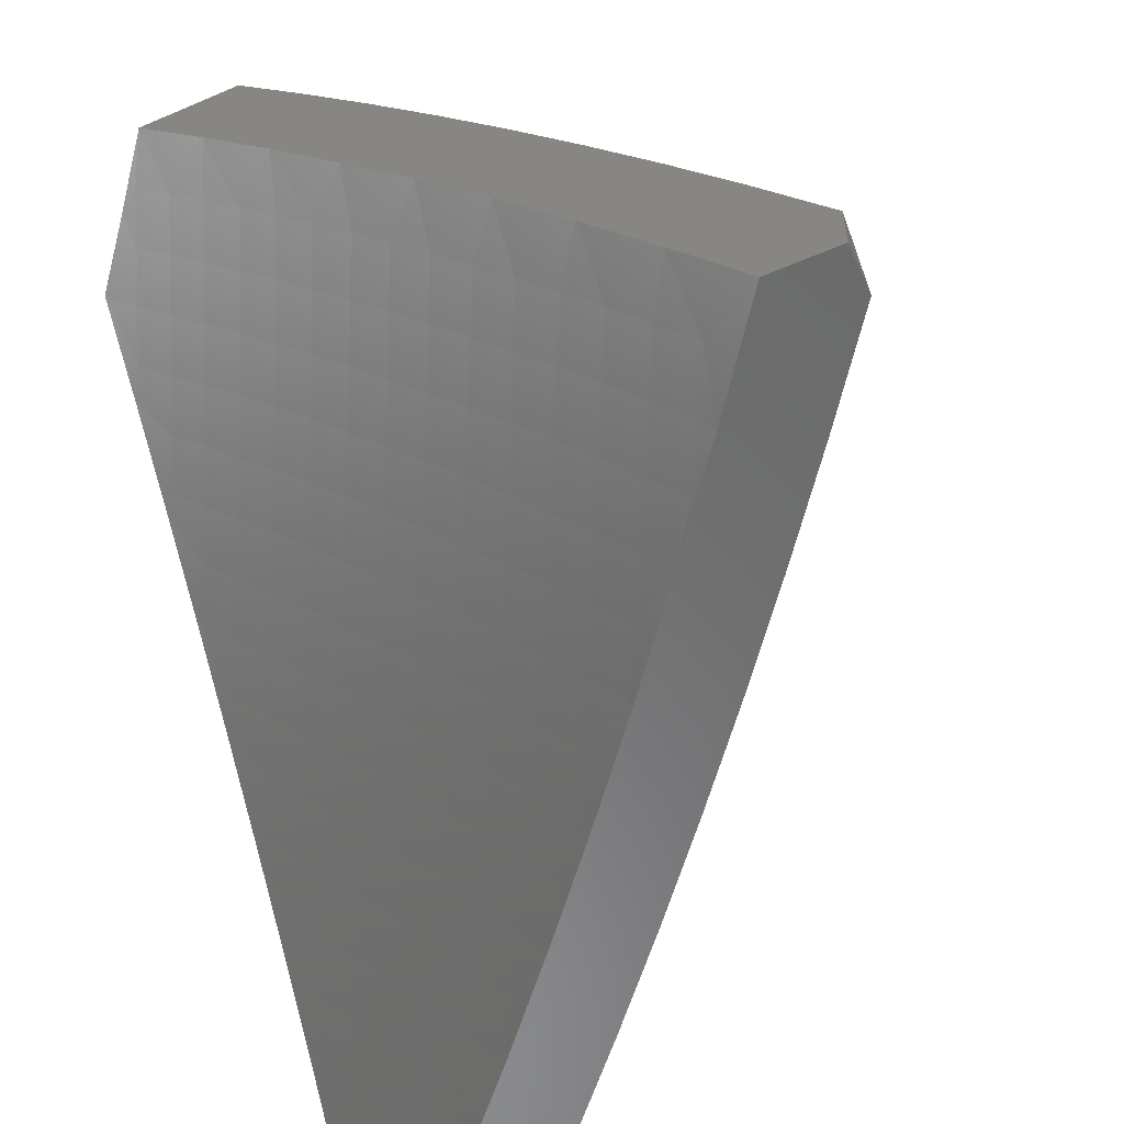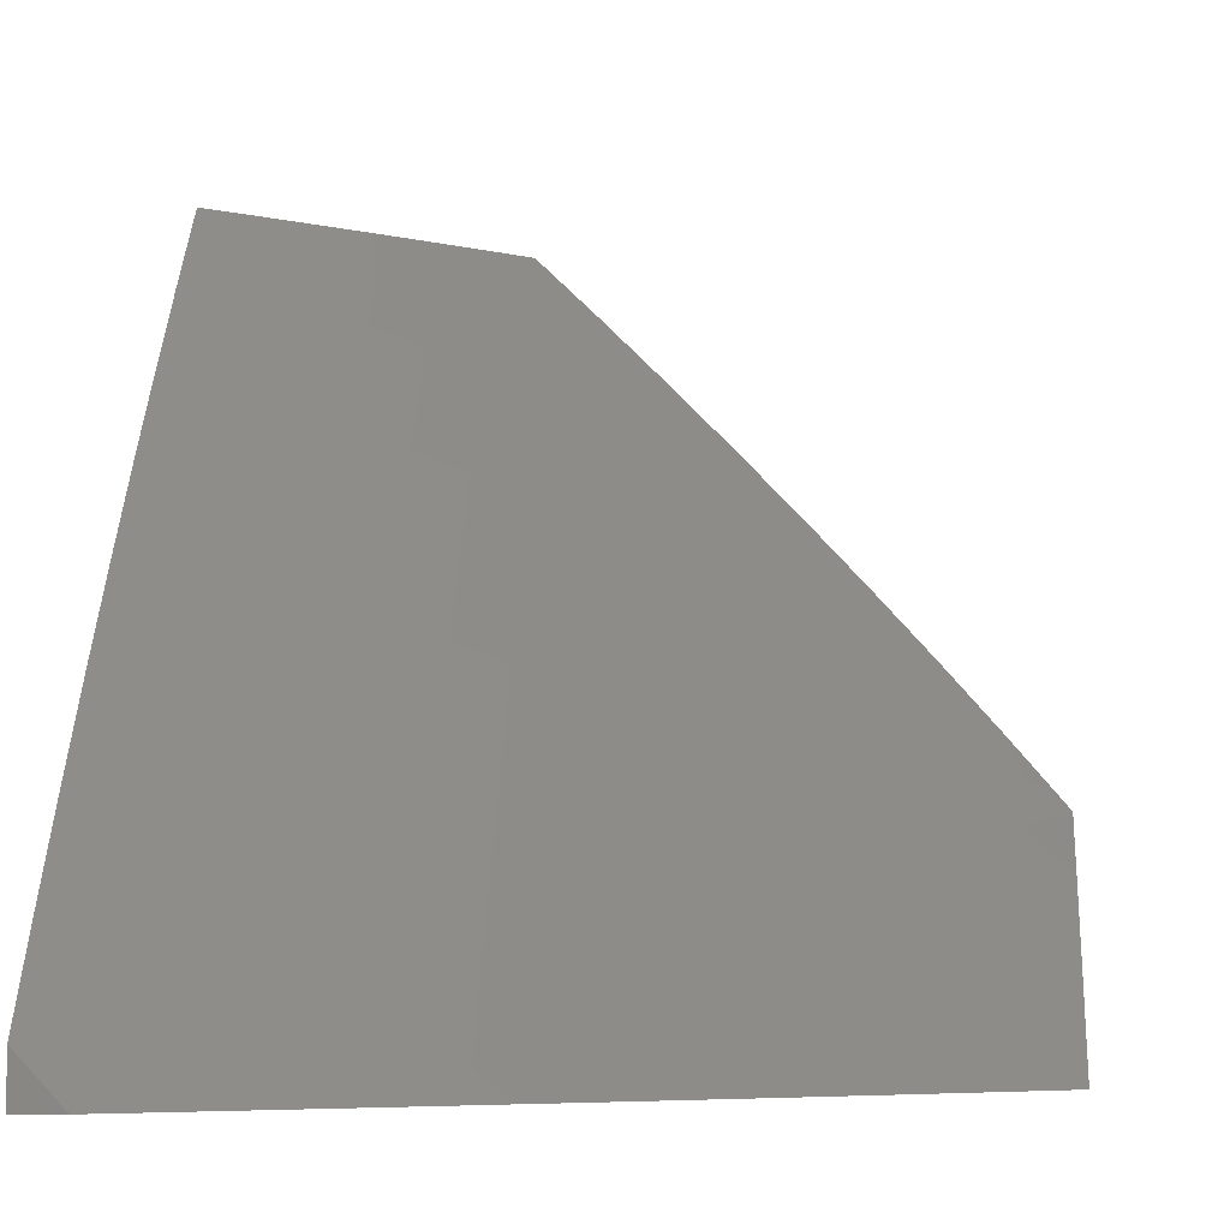
<metadata>
{"format":"stl","ext":"stl","renderer":"f3d","projection":"perspective","resolution":1024,"background":"white","views":[{"elev":-57.0,"azim":-155.9,"up":"+Y"},{"elev":-6.6,"azim":-84.9,"up":"+Y"}]}
</metadata>
<code>
# stl→obj: 388 verts, 772 faces
v -7.821 5 6.131
v -7.916 5 6
v -7.837 5.049 6.064
v -7.828 5.131 6
v -7.789 5.119 6.064
v -7.741 5.188 6.064
v -7.709 5.166 6.128
v -7.661 5.235 6.128
v -7.628 5.212 6.192
v -7.579 5.28 6.192
v -7.546 5.257 6.256
v -7.497 5.325 6.256
v -7.464 5.301 6.319
v -7.414 5.368 6.319
v -7.382 5.344 6.382
v -7.331 5.41 6.382
v -7.298 5.385 6.445
v -7.248 5.45 6.445
v -7.214 5.425 6.508
v -7.163 5.49 6.508
v -7.13 5.464 6.57
v -7.079 5.528 6.57
v -7.045 5.502 6.633
v -7 5.582 6.609
v -7 5.473 6.709
v -7.738 5.26 6
v -7.693 5.257 6.064
v -7.611 5.303 6.128
v -7.529 5.348 6.192
v -7.447 5.391 6.256
v -7.364 5.434 6.319
v -7.28 5.475 6.382
v -7.196 5.515 6.445
v -7.112 5.553 6.508
v -7.027 5.591 6.57
v -7.006 5.68 6.508
v -7 5.689 6.506
v -7.038 5.706 6.445
v -7 5.795 6.402
v -7.07 5.732 6.382
v -7.016 5.795 6.382
v -7.048 5.821 6.319
v -7 5.898 6.295
v -7.078 5.846 6.256
v -7.023 5.909 6.256
v -7.109 5.872 6.192
v -7.054 5.935 6.192
v -7.139 5.897 6.128
v -7.084 5.96 6.128
v -7.169 5.921 6.064
v -7.113 5.985 6.064
v -7.152 6 6
v -7.076 6 6.094
v -7.643 5.325 6.064
v -7.645 5.387 6
v -7.593 5.393 6.064
v -7.543 5.46 6.064
v -7.511 5.438 6.128
v -7.46 5.504 6.128
v -7.428 5.481 6.192
v -7.377 5.547 6.192
v -7.345 5.523 6.256
v -7.293 5.589 6.256
v -7.261 5.564 6.319
v -7.209 5.629 6.319
v -7.177 5.604 6.382
v -7.124 5.668 6.382
v -7.092 5.643 6.445
v -7.551 5.513 6
v -7.491 5.528 6.064
v -7.408 5.571 6.128
v -7.324 5.613 6.192
v -7.24 5.654 6.256
v -7.156 5.693 6.319
v -7.102 5.757 6.319
v -7.454 5.637 6
v -7.439 5.594 6.064
v -7.356 5.637 6.128
v -7.272 5.678 6.192
v -7.187 5.718 6.256
v -7.133 5.783 6.256
v -7.386 5.661 6.064
v -7.355 5.76 6
v -7.333 5.726 6.064
v -7.279 5.792 6.064
v -7.249 5.768 6.128
v -7.225 5.857 6.064
v -7.194 5.832 6.128
v -7.255 5.881 6
v -7 6 6.187
v -7 5.363 6.808
v -7.028 5.386 6.756
v -7.063 5.412 6.695
v -7.012 5.475 6.695
v -7.096 5.438 6.633
v -7 5.25 6.905
v -7.009 5.27 6.879
v -7.044 5.297 6.818
v -7.078 5.323 6.756
v -7.128 5.26 6.756
v -7.163 5.285 6.695
v -7.212 5.221 6.695
v -7.246 5.246 6.633
v -7.295 5.181 6.633
v -7.33 5.206 6.57
v -7.378 5.14 6.57
v -7.412 5.164 6.508
v -7.46 5.098 6.508
v -7.495 5.121 6.445
v -7.542 5.054 6.445
v -7.576 5.077 6.382
v -7.626 5 6.387
v -7.623 5.009 6.382
v -7.657 5.032 6.319
v -7.61 5.1 6.319
v -7.528 5.144 6.382
v -7.562 5.167 6.319
v -7.48 5.211 6.382
v -7.513 5.234 6.319
v -7.431 5.278 6.382
v -7 5.136 7
v -7.022 5.181 6.939
v -7.058 5.208 6.879
v -7.093 5.234 6.818
v -7.07 5.118 6.939
v -7.052 5.068 7
v -7.117 5.055 6.939
v -7.102 5 7
v -7.211 5 6.881
v -7.318 5 6.76
v -7.237 5.042 6.818
v -7.201 5.017 6.879
v -7.154 5.081 6.879
v -7.19 5.106 6.818
v -7.273 5.067 6.756
v -7.225 5.131 6.756
v -7.308 5.091 6.695
v -7.26 5.156 6.695
v -7.343 5.116 6.633
v -7.422 5 6.637
v -7.32 5.001 6.756
v -7.525 5 6.513
v -7.473 5.008 6.57
v -7.426 5.074 6.57
v -7.391 5.05 6.633
v -7.507 5.031 6.508
v -7.724 5 6.26
v -7.691 5.054 6.256
v -7.643 5.122 6.256
v -7.595 5.19 6.256
v -7.771 5.007 6.192
v -7.724 5.076 6.192
v -7.804 5.028 6.128
v -7.757 5.097 6.128
v -7.676 5.144 6.192
v -7.446 5.188 6.445
v -7.364 5.23 6.508
v -7.281 5.271 6.57
v -7.197 5.311 6.633
v -7.113 5.349 6.695
v -7.355 5.026 6.695
v -7.562 5.37 6.128
v -7.479 5.415 6.192
v -7.396 5.458 6.256
v -7.313 5.499 6.319
v -7.229 5.54 6.382
v -7.144 5.579 6.445
v -7.059 5.617 6.508
v -7.398 5.254 6.445
v -7.348 5.32 6.445
v -7.315 5.295 6.508
v -7.231 5.336 6.57
v -7.147 5.375 6.633
v -7.177 5.196 6.756
v -7.142 5.17 6.818
v -7.106 5.144 6.879
v -7.265 5.361 6.508
v -7.181 5.4 6.57
v -7.302 5.703 6.128
v -7.218 5.743 6.192
v -7.164 5.807 6.192
v -7.385 5.888 6
v -7.312 5.916 6.064
v -7.29 6 6
v -7.254 5.984 6.064
v -7.219 6 6.09
v -7.224 5.959 6.128
v -7.147 6 6.18
v -7.194 5.935 6.192
v -7.106 5.976 6.256
v -7.164 5.91 6.256
v -7.133 5.884 6.319
v -7.19 5.818 6.319
v -7.159 5.793 6.382
v -7.215 5.726 6.382
v -7.183 5.701 6.445
v -7.238 5.634 6.445
v -7.205 5.609 6.508
v -7.259 5.542 6.508
v -7.227 5.517 6.57
v -7.28 5.45 6.57
v -7.246 5.425 6.632
v -7.298 5.358 6.632
v -7.264 5.333 6.694
v -7.315 5.266 6.694
v -7.281 5.241 6.756
v -7.331 5.173 6.756
v -7.296 5.149 6.817
v -7.345 5.081 6.817
v -7.309 5.056 6.879
v -7.342 5 6.887
v -7.273 5.031 6.939
v -7.241 5 7
v -7.224 5.098 6.939
v -7.182 5.081 7
v -7.175 5.165 6.939
v -7.122 5.16 7
v -7.124 5.231 6.939
v -7.062 5.239 7
v -7.074 5.296 6.939
v -7 5.318 7
v -7.022 5.361 6.939
v -7 5.407 6.924
v -7.057 5.388 6.879
v -7.005 5.453 6.879
v -7.039 5.48 6.817
v -7 5.495 6.846
v -7 5.582 6.767
v -7.479 5.774 6
v -7.425 5.78 6.064
v -7.369 5.848 6.064
v -7.338 5.825 6.128
v -7.282 5.892 6.128
v -7.308 5.8 6.192
v -7.252 5.868 6.192
v -7.277 5.776 6.256
v -7.221 5.843 6.256
v -7.246 5.751 6.319
v -7.48 5.711 6.064
v -7.57 5.659 6
v -7.535 5.642 6.064
v -7.589 5.572 6.064
v -7.558 5.549 6.128
v -7.612 5.479 6.128
v -7.58 5.456 6.192
v -7.632 5.386 6.192
v -7.6 5.364 6.256
v -7.652 5.293 6.256
v -7.619 5.271 6.319
v -7.669 5.2 6.319
v -7.636 5.178 6.382
v -7.686 5.107 6.382
v -7.652 5.085 6.445
v -7.7 5.014 6.445
v -7.618 5.062 6.508
v -7.635 5 6.54
v -7.583 5.039 6.57
v -7.539 5 6.657
v -7.548 5.016 6.632
v -7.5 5.085 6.632
v -7.534 5.109 6.57
v -7.485 5.178 6.57
v -7.519 5.201 6.508
v -7.468 5.27 6.508
v -7.502 5.294 6.445
v -7.45 5.363 6.445
v -7.483 5.387 6.382
v -7.431 5.456 6.382
v -7.463 5.479 6.319
v -7.41 5.548 6.319
v -7.442 5.572 6.256
v -7.388 5.64 6.256
v -7.419 5.664 6.192
v -7.364 5.733 6.192
v -7.394 5.756 6.128
v -7.66 5.542 6
v -7.643 5.502 6.064
v -7.664 5.409 6.128
v -7.684 5.316 6.192
v -7.702 5.223 6.256
v -7.719 5.13 6.319
v -7.734 5.036 6.382
v -7.729 5 6.422
v -7.696 5.431 6.064
v -7.748 5.424 6
v -7.748 5.36 6.064
v -7.834 5.305 6
v -7.799 5.288 6.064
v -7.849 5.216 6.064
v -7.817 5.195 6.128
v -7.867 5.123 6.128
v -7.834 5.102 6.192
v -7.883 5.029 6.192
v -7.85 5.008 6.256
v -7.911 5 6.18
v -7.821 5 6.302
v -7.918 5.184 6
v -7.899 5.144 6.064
v -7.916 5.05 6.128
v -7.948 5.071 6.064
v -8 5.062 6
v -8 5 6.058
v -7.768 5.058 6.319
v -7.801 5.08 6.256
v -7.752 5.152 6.256
v -7.785 5.173 6.192
v -7.735 5.245 6.192
v -7.767 5.267 6.128
v -7.716 5.338 6.128
v -7.465 5.061 6.694
v -7.441 5 6.773
v -7.429 5.038 6.756
v -7.394 5.013 6.817
v -7.38 5.106 6.756
v -7.019 5.571 6.756
v -7 5.668 6.688
v -7.053 5.598 6.694
v -7.086 5.624 6.632
v -7.107 5.532 6.694
v -7.14 5.558 6.632
v -7.16 5.466 6.694
v -7.193 5.492 6.632
v -7.212 5.4 6.694
v -7.031 5.689 6.632
v -7 5.752 6.607
v -7.063 5.716 6.57
v -7.008 5.781 6.57
v -7.04 5.807 6.508
v -7 5.836 6.524
v -7.014 5.898 6.445
v -7 5.919 6.441
v -7.045 5.924 6.382
v -7 6 6.357
v -7.076 5.95 6.319
v -7.074 6 6.269
v -7.127 5.767 6.445
v -7.103 5.859 6.382
v -7.071 5.833 6.445
v -7.096 5.742 6.508
v -7.151 5.676 6.508
v -7.118 5.65 6.57
v -7.333 5.708 6.256
v -7.302 5.684 6.319
v -7.27 5.659 6.382
v -7.173 5.584 6.57
v -7.073 5.506 6.756
v -7.126 5.44 6.756
v -7.178 5.374 6.756
v -7.23 5.308 6.756
v -7.45 5.688 6.128
v -7.473 5.595 6.192
v -7.495 5.503 6.256
v -7.516 5.41 6.319
v -7.535 5.318 6.382
v -7.553 5.225 6.445
v -7.569 5.132 6.508
v -7.504 5.619 6.128
v -7.356 5.616 6.319
v -7.324 5.592 6.382
v -7.378 5.524 6.382
v -7.292 5.567 6.445
v -7.346 5.5 6.445
v -7.398 5.432 6.445
v -7.313 5.475 6.508
v -7.332 5.383 6.57
v -7.35 5.29 6.632
v -7.366 5.198 6.694
v -7.092 5.414 6.817
v -7.109 5.322 6.879
v -7.144 5.348 6.817
v -7.195 5.282 6.817
v -7.246 5.216 6.817
v -7.527 5.526 6.192
v -7.548 5.433 6.256
v -7.568 5.341 6.319
v -7.586 5.248 6.382
v -7.603 5.155 6.445
v -7.365 5.407 6.508
v -7.417 5.339 6.508
v -7.384 5.315 6.57
v -7.4 5.222 6.632
v -7.416 5.13 6.694
v -7.16 5.257 6.879
v -7.21 5.19 6.879
v -7.26 5.124 6.879
v -7.434 5.247 6.57
v -7.45 5.154 6.632
v -8 5 6
f 1 2 3
f 3 2 4
f 3 4 5
f 5 4 6
f 5 6 7
f 7 6 8
f 7 8 9
f 9 8 10
f 9 10 11
f 11 10 12
f 11 12 13
f 13 12 14
f 13 14 15
f 15 14 16
f 15 16 17
f 17 16 18
f 17 18 19
f 19 18 20
f 19 20 21
f 21 20 22
f 21 22 23
f 23 22 24
f 23 24 25
f 4 26 6
f 6 26 27
f 6 27 8
f 8 27 28
f 8 28 10
f 10 28 29
f 10 29 12
f 12 29 30
f 12 30 14
f 14 30 31
f 14 31 16
f 16 31 32
f 16 32 18
f 18 32 33
f 18 33 20
f 20 33 34
f 20 34 22
f 22 34 35
f 22 35 24
f 24 35 36
f 24 36 37
f 37 36 38
f 37 38 39
f 39 38 40
f 39 40 41
f 41 40 42
f 41 42 39
f 39 42 43
f 43 42 44
f 43 44 45
f 45 44 46
f 45 46 47
f 47 46 48
f 47 48 49
f 49 48 50
f 49 50 51
f 51 50 52
f 51 52 53
f 27 26 54
f 54 26 55
f 54 55 56
f 56 55 57
f 56 57 58
f 58 57 59
f 58 59 60
f 60 59 61
f 60 61 62
f 62 61 63
f 62 63 64
f 64 63 65
f 64 65 66
f 66 65 67
f 66 67 68
f 68 67 40
f 68 40 38
f 55 69 57
f 57 69 70
f 57 70 59
f 59 70 71
f 59 71 61
f 61 71 72
f 61 72 63
f 63 72 73
f 63 73 65
f 65 73 74
f 65 74 67
f 67 74 75
f 67 75 40
f 40 75 42
f 69 76 70
f 70 76 77
f 70 77 71
f 71 77 78
f 71 78 72
f 72 78 79
f 72 79 73
f 73 79 80
f 73 80 74
f 74 80 81
f 74 81 75
f 75 81 44
f 75 44 42
f 77 76 82
f 82 76 83
f 82 83 84
f 84 83 85
f 84 85 86
f 86 85 87
f 86 87 88
f 88 87 50
f 88 50 48
f 83 89 85
f 85 89 87
f 87 89 50
f 50 89 52
f 51 53 49
f 49 53 90
f 49 90 47
f 47 90 45
f 90 43 45
f 91 92 25
f 25 92 93
f 25 93 94
f 94 93 95
f 94 95 23
f 23 95 21
f 96 97 91
f 91 97 98
f 91 98 99
f 99 98 100
f 99 100 101
f 101 100 102
f 101 102 103
f 103 102 104
f 103 104 105
f 105 104 106
f 105 106 107
f 107 106 108
f 107 108 109
f 109 108 110
f 109 110 111
f 111 110 112
f 111 112 113
f 113 112 114
f 113 114 111
f 111 114 115
f 111 115 116
f 116 115 117
f 116 117 118
f 118 117 119
f 118 119 120
f 120 119 13
f 120 13 15
f 121 122 96
f 96 122 123
f 96 123 97
f 97 123 124
f 97 124 98
f 98 124 100
f 122 121 125
f 125 121 126
f 125 126 127
f 127 126 128
f 127 128 129
f 130 131 129
f 129 131 132
f 129 132 133
f 133 132 131
f 133 131 134
f 134 131 135
f 134 135 136
f 136 135 137
f 136 137 138
f 138 137 139
f 138 139 104
f 104 139 106
f 140 141 130
f 130 141 135
f 130 135 131
f 142 143 140
f 140 143 144
f 140 144 145
f 145 144 139
f 145 139 137
f 112 110 142
f 142 110 146
f 142 146 143
f 143 146 144
f 112 147 114
f 114 147 148
f 114 148 115
f 115 148 149
f 115 149 117
f 117 149 150
f 117 150 119
f 119 150 11
f 119 11 13
f 1 151 147
f 147 151 152
f 147 152 148
f 148 152 149
f 151 1 153
f 153 1 3
f 153 3 154
f 154 3 5
f 154 5 7
f 152 151 153
f 152 153 154
f 152 154 155
f 155 154 7
f 155 7 9
f 9 150 155
f 155 150 149
f 155 149 152
f 150 9 11
f 111 116 109
f 109 116 156
f 109 156 107
f 107 156 157
f 107 157 105
f 105 157 158
f 105 158 103
f 103 158 159
f 103 159 101
f 101 159 160
f 101 160 99
f 99 160 92
f 99 92 91
f 156 116 118
f 146 110 108
f 146 108 144
f 144 108 106
f 144 106 139
f 141 140 161
f 161 140 145
f 161 145 137
f 135 141 161
f 135 161 137
f 56 162 54
f 54 162 28
f 54 28 27
f 28 162 29
f 29 162 163
f 29 163 30
f 30 163 164
f 30 164 31
f 31 164 165
f 31 165 32
f 32 165 166
f 32 166 33
f 33 166 167
f 33 167 34
f 34 167 168
f 34 168 35
f 35 168 36
f 163 162 58
f 58 162 56
f 156 118 169
f 169 118 120
f 169 120 170
f 170 120 15
f 170 15 17
f 156 169 157
f 157 169 171
f 157 171 158
f 158 171 172
f 158 172 159
f 159 172 173
f 159 173 160
f 160 173 93
f 160 93 92
f 171 169 170
f 104 102 138
f 138 102 174
f 138 174 136
f 136 174 175
f 136 175 134
f 134 175 176
f 134 176 133
f 133 176 125
f 133 125 127
f 133 127 129
f 163 58 60
f 163 60 164
f 164 60 62
f 164 62 165
f 165 62 64
f 165 64 166
f 166 64 66
f 166 66 167
f 167 66 68
f 167 68 168
f 168 68 38
f 168 38 36
f 171 170 177
f 177 170 17
f 177 17 19
f 171 177 172
f 172 177 178
f 172 178 173
f 173 178 95
f 173 95 93
f 178 177 19
f 174 102 100
f 175 174 124
f 124 174 100
f 176 175 123
f 123 175 124
f 125 176 122
f 122 176 123
f 77 82 78
f 78 82 179
f 78 179 79
f 79 179 180
f 79 180 80
f 80 180 181
f 80 181 81
f 81 181 46
f 81 46 44
f 178 19 21
f 21 95 178
f 84 86 179
f 179 86 180
f 181 180 88
f 88 180 86
f 94 23 25
f 82 84 179
f 181 88 48
f 48 46 181
f 182 183 184
f 184 183 185
f 184 185 186
f 186 185 187
f 186 187 188
f 188 187 189
f 188 189 190
f 190 189 191
f 190 191 192
f 192 191 193
f 192 193 194
f 194 193 195
f 194 195 196
f 196 195 197
f 196 197 198
f 198 197 199
f 198 199 200
f 200 199 201
f 200 201 202
f 202 201 203
f 202 203 204
f 204 203 205
f 204 205 206
f 206 205 207
f 206 207 208
f 208 207 209
f 208 209 210
f 210 209 211
f 210 211 212
f 212 211 213
f 212 213 214
f 214 213 215
f 214 215 216
f 216 215 217
f 216 217 218
f 218 217 219
f 218 219 220
f 220 219 221
f 220 221 222
f 222 221 223
f 222 223 224
f 224 223 225
f 224 225 226
f 226 225 227
f 226 227 228
f 229 230 182
f 182 230 231
f 182 231 183
f 183 231 232
f 183 232 233
f 233 232 234
f 233 234 235
f 235 234 236
f 235 236 237
f 237 236 238
f 237 238 193
f 193 238 195
f 230 229 239
f 239 229 240
f 239 240 241
f 241 240 242
f 241 242 243
f 243 242 244
f 243 244 245
f 245 244 246
f 245 246 247
f 247 246 248
f 247 248 249
f 249 248 250
f 249 250 251
f 251 250 252
f 251 252 253
f 253 252 254
f 253 254 255
f 255 254 256
f 255 256 257
f 257 256 258
f 257 258 259
f 259 258 260
f 259 260 261
f 261 260 262
f 261 262 263
f 263 262 264
f 263 264 265
f 265 264 266
f 265 266 267
f 267 266 268
f 267 268 269
f 269 268 270
f 269 270 271
f 271 270 272
f 271 272 273
f 273 272 274
f 273 274 275
f 275 274 232
f 275 232 231
f 240 276 242
f 242 276 277
f 242 277 244
f 244 277 278
f 244 278 246
f 246 278 279
f 246 279 248
f 248 279 280
f 248 280 250
f 250 280 281
f 250 281 252
f 252 281 282
f 252 282 254
f 254 282 283
f 254 283 256
f 277 276 284
f 284 276 285
f 284 285 286
f 286 285 287
f 286 287 288
f 288 287 289
f 288 289 290
f 290 289 291
f 290 291 292
f 292 291 293
f 292 293 294
f 294 293 295
f 294 295 296
f 287 297 289
f 289 297 298
f 289 298 291
f 291 298 299
f 291 299 293
f 293 299 295
f 298 297 300
f 300 297 301
f 300 301 302
f 300 302 299
f 299 302 295
f 283 282 296
f 296 282 303
f 296 303 304
f 304 303 305
f 304 305 306
f 306 305 307
f 306 307 308
f 308 307 309
f 308 309 286
f 286 309 284
f 260 258 310
f 310 258 311
f 310 311 312
f 312 311 313
f 312 313 314
f 314 313 209
f 314 209 207
f 311 211 313
f 313 211 209
f 223 227 225
f 226 228 315
f 315 228 316
f 315 316 317
f 317 316 318
f 317 318 319
f 319 318 320
f 319 320 321
f 321 320 322
f 321 322 323
f 323 322 202
f 323 202 204
f 318 316 324
f 324 316 325
f 324 325 326
f 326 325 327
f 326 327 328
f 328 327 329
f 328 329 330
f 330 329 331
f 330 331 332
f 332 331 333
f 332 333 334
f 334 333 335
f 334 335 190
f 190 335 188
f 325 329 327
f 308 286 288
f 187 185 233
f 233 185 183
f 189 187 235
f 235 187 233
f 191 189 237
f 237 189 235
f 237 193 191
f 194 336 337
f 337 336 338
f 337 338 332
f 332 338 330
f 336 339 338
f 338 339 328
f 338 328 330
f 194 196 336
f 336 196 340
f 336 340 339
f 339 340 341
f 339 341 326
f 326 341 318
f 326 318 324
f 339 326 328
f 194 337 192
f 192 337 334
f 192 334 190
f 334 337 332
f 232 274 234
f 234 274 342
f 234 342 236
f 236 342 343
f 236 343 238
f 238 343 344
f 238 344 195
f 195 344 197
f 196 198 340
f 340 198 345
f 340 345 341
f 341 345 320
f 341 320 318
f 315 317 346
f 346 317 319
f 346 319 347
f 347 319 321
f 347 321 348
f 348 321 323
f 348 323 349
f 349 323 204
f 349 204 206
f 239 350 230
f 230 350 275
f 230 275 231
f 275 350 273
f 273 350 351
f 273 351 271
f 271 351 352
f 271 352 269
f 269 352 353
f 269 353 267
f 267 353 354
f 267 354 265
f 265 354 355
f 265 355 263
f 263 355 356
f 263 356 261
f 261 356 257
f 261 257 259
f 350 239 357
f 357 239 241
f 357 241 243
f 342 274 272
f 343 342 358
f 358 342 272
f 358 272 270
f 344 343 359
f 359 343 358
f 359 358 360
f 360 358 270
f 360 270 268
f 197 344 361
f 361 344 359
f 361 359 362
f 362 359 360
f 362 360 363
f 363 360 268
f 363 268 266
f 197 361 199
f 199 361 364
f 199 364 201
f 201 364 365
f 201 365 203
f 203 365 366
f 203 366 205
f 205 366 367
f 205 367 207
f 207 367 314
f 364 361 362
f 345 198 200
f 320 345 322
f 322 345 200
f 322 200 202
f 347 368 346
f 346 368 226
f 346 226 315
f 226 368 224
f 224 368 369
f 224 369 220
f 220 369 218
f 368 347 370
f 370 347 348
f 370 348 371
f 371 348 349
f 371 349 372
f 372 349 206
f 372 206 208
f 220 222 224
f 243 373 357
f 357 373 351
f 357 351 350
f 351 373 352
f 352 373 374
f 352 374 353
f 353 374 375
f 353 375 354
f 354 375 376
f 354 376 355
f 355 376 377
f 355 377 356
f 356 377 255
f 356 255 257
f 374 373 245
f 245 373 243
f 364 362 378
f 378 362 363
f 378 363 379
f 379 363 266
f 379 266 264
f 364 378 365
f 365 378 380
f 365 380 366
f 366 380 381
f 366 381 367
f 367 381 382
f 367 382 314
f 314 382 312
f 380 378 379
f 371 383 370
f 370 383 369
f 370 369 368
f 216 218 383
f 383 218 369
f 383 371 384
f 384 371 372
f 384 372 385
f 385 372 208
f 385 208 210
f 375 374 247
f 247 374 245
f 380 379 386
f 386 379 264
f 386 264 262
f 214 216 384
f 384 216 383
f 214 384 385
f 284 309 278
f 278 309 279
f 280 279 307
f 307 279 309
f 375 247 249
f 375 249 376
f 376 249 251
f 376 251 377
f 377 251 253
f 377 253 255
f 262 387 386
f 386 387 381
f 386 381 380
f 381 387 382
f 382 387 310
f 382 310 312
f 310 387 260
f 260 387 262
f 214 385 212
f 212 385 210
f 277 284 278
f 308 288 290
f 308 290 306
f 306 290 292
f 306 292 304
f 304 292 294
f 304 294 296
f 280 307 305
f 280 305 281
f 281 305 303
f 281 303 282
f 300 299 298
f 121 96 221
f 221 96 223
f 223 96 91
f 223 91 227
f 227 91 25
f 227 25 228
f 228 25 24
f 228 24 316
f 316 24 325
f 325 24 37
f 325 37 329
f 329 37 39
f 329 39 331
f 331 39 43
f 331 43 333
f 333 43 90
f 302 301 388
f 333 90 335
f 335 90 53
f 335 53 188
f 188 53 186
f 186 53 52
f 186 52 184
f 52 89 184
f 184 89 182
f 182 89 83
f 182 83 229
f 229 83 76
f 229 76 240
f 240 76 69
f 240 69 276
f 276 69 55
f 276 55 285
f 285 55 26
f 285 26 287
f 287 26 4
f 287 4 297
f 297 4 2
f 297 2 301
f 301 2 388
f 126 217 128
f 128 217 215
f 128 215 213
f 126 121 217
f 217 121 219
f 219 121 221
f 1 295 2
f 2 295 302
f 2 302 388
f 295 1 296
f 296 1 147
f 296 147 283
f 283 147 112
f 283 112 256
f 256 112 142
f 256 142 258
f 258 142 140
f 258 140 311
f 311 140 130
f 311 130 211
f 211 130 129
f 211 129 213
f 213 129 128

</code>
